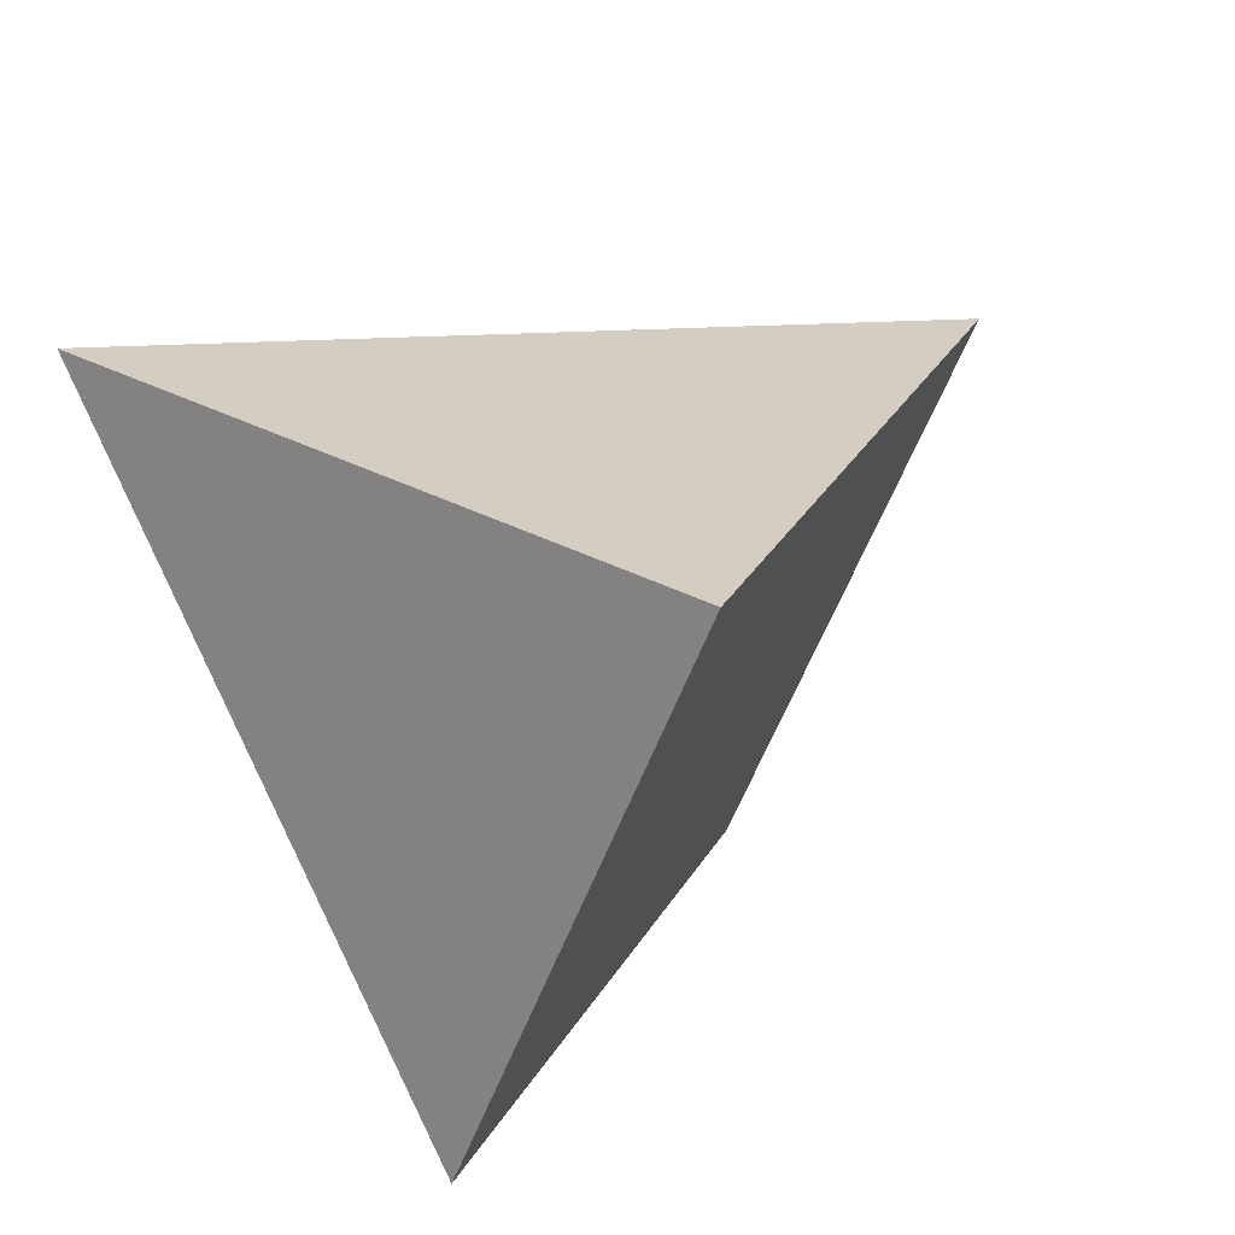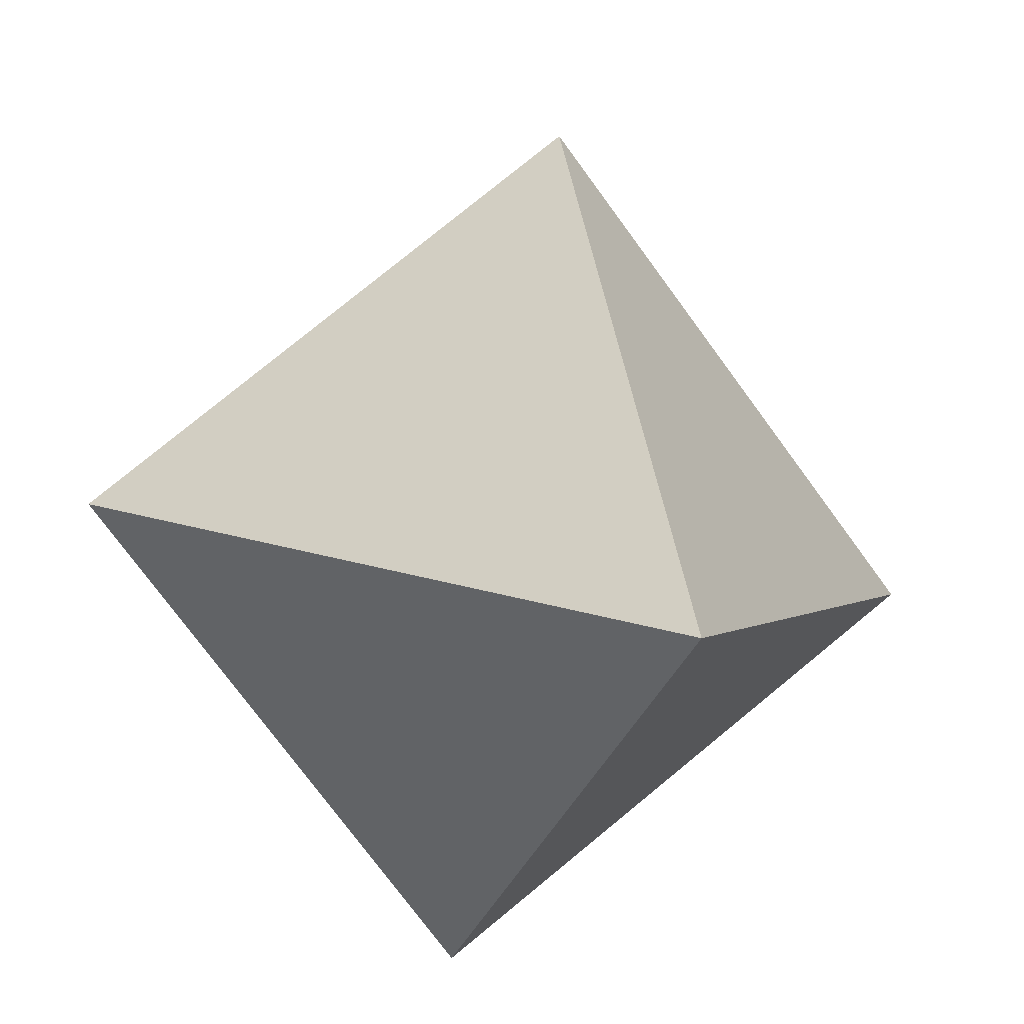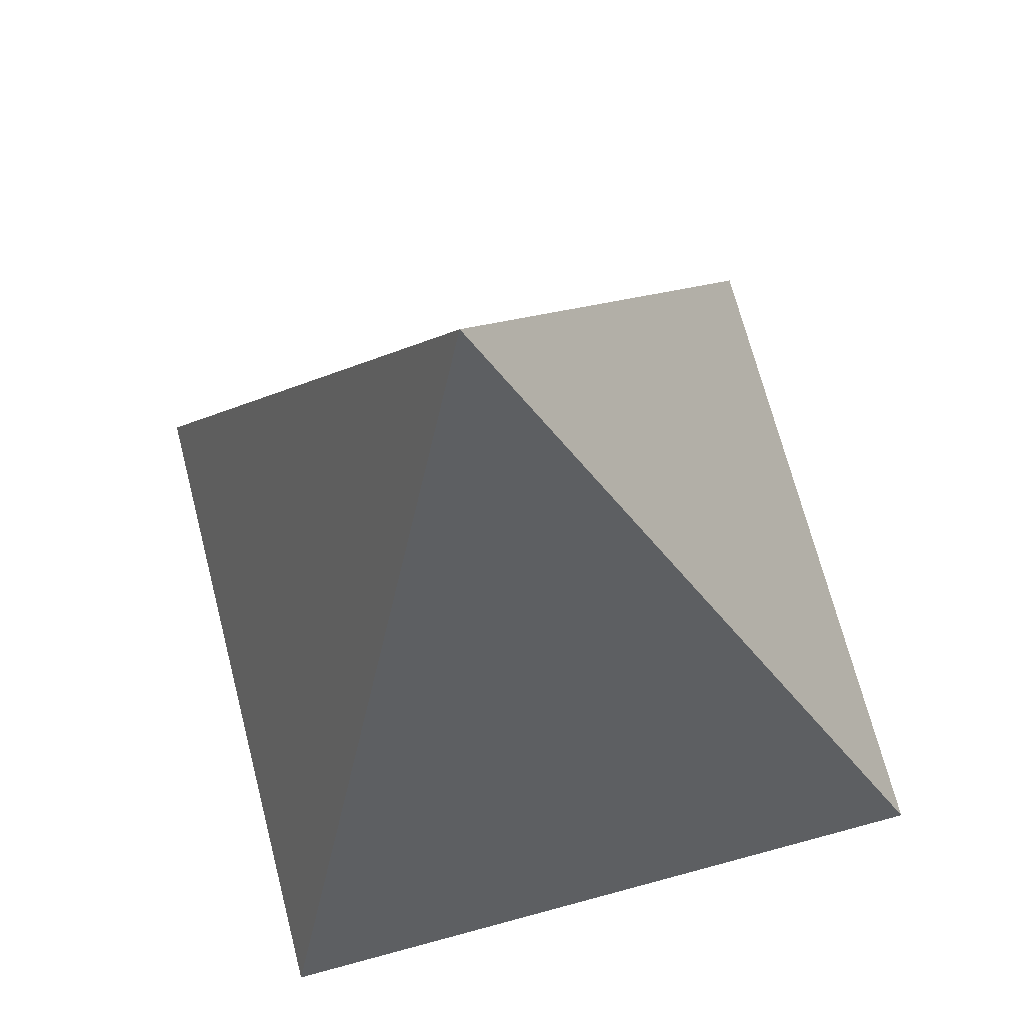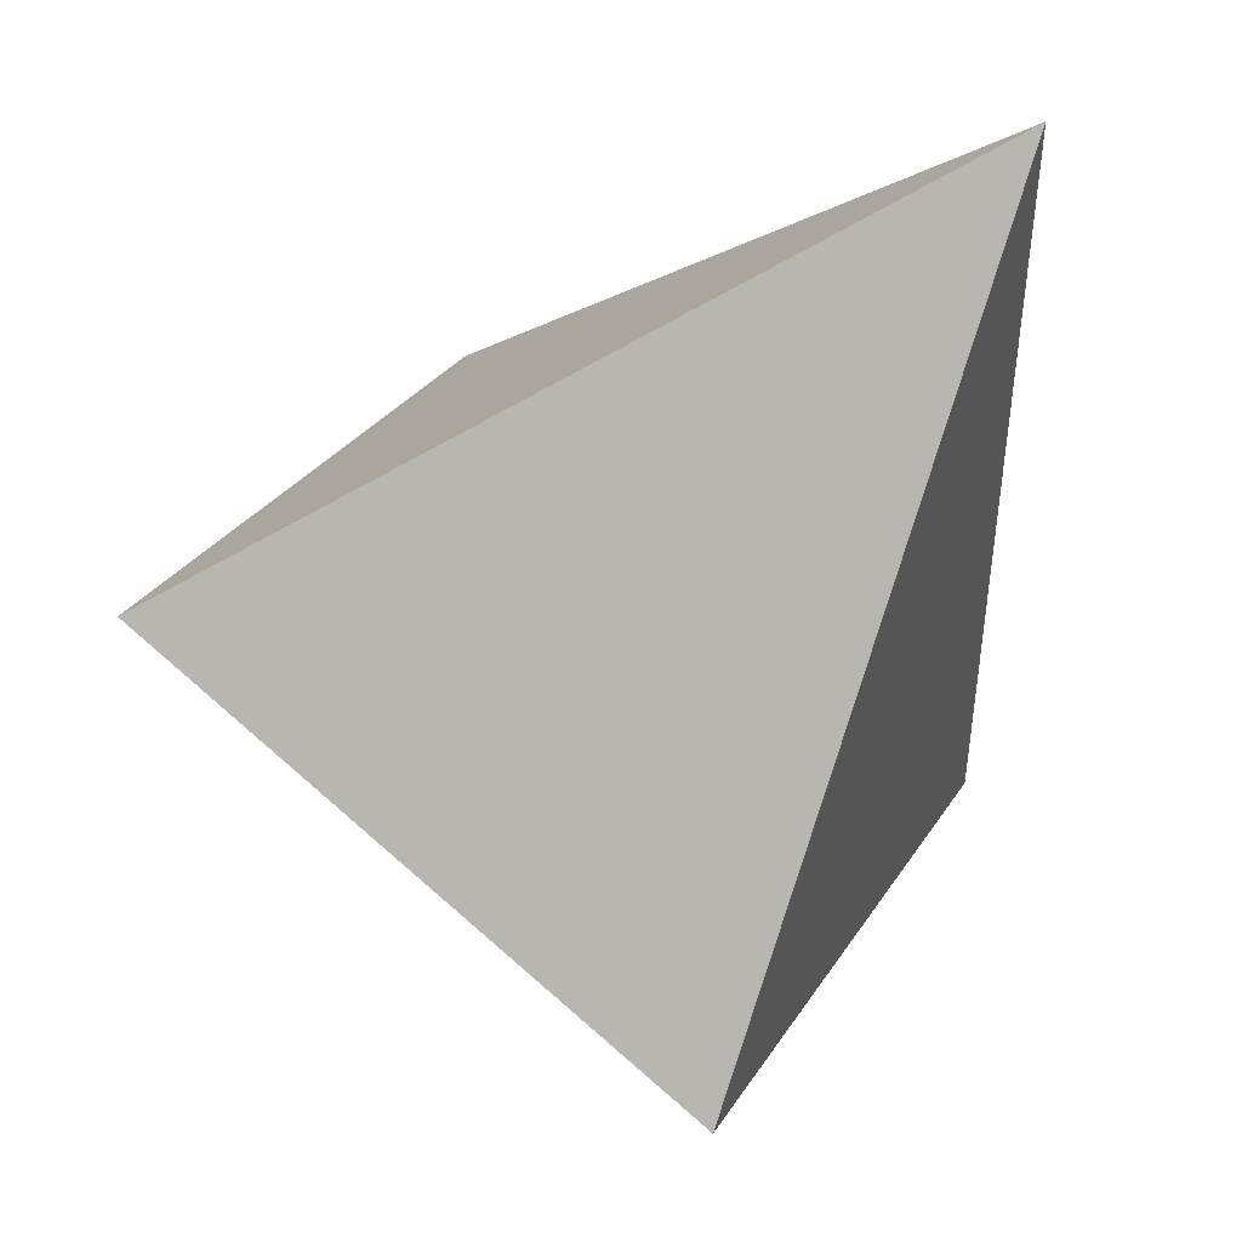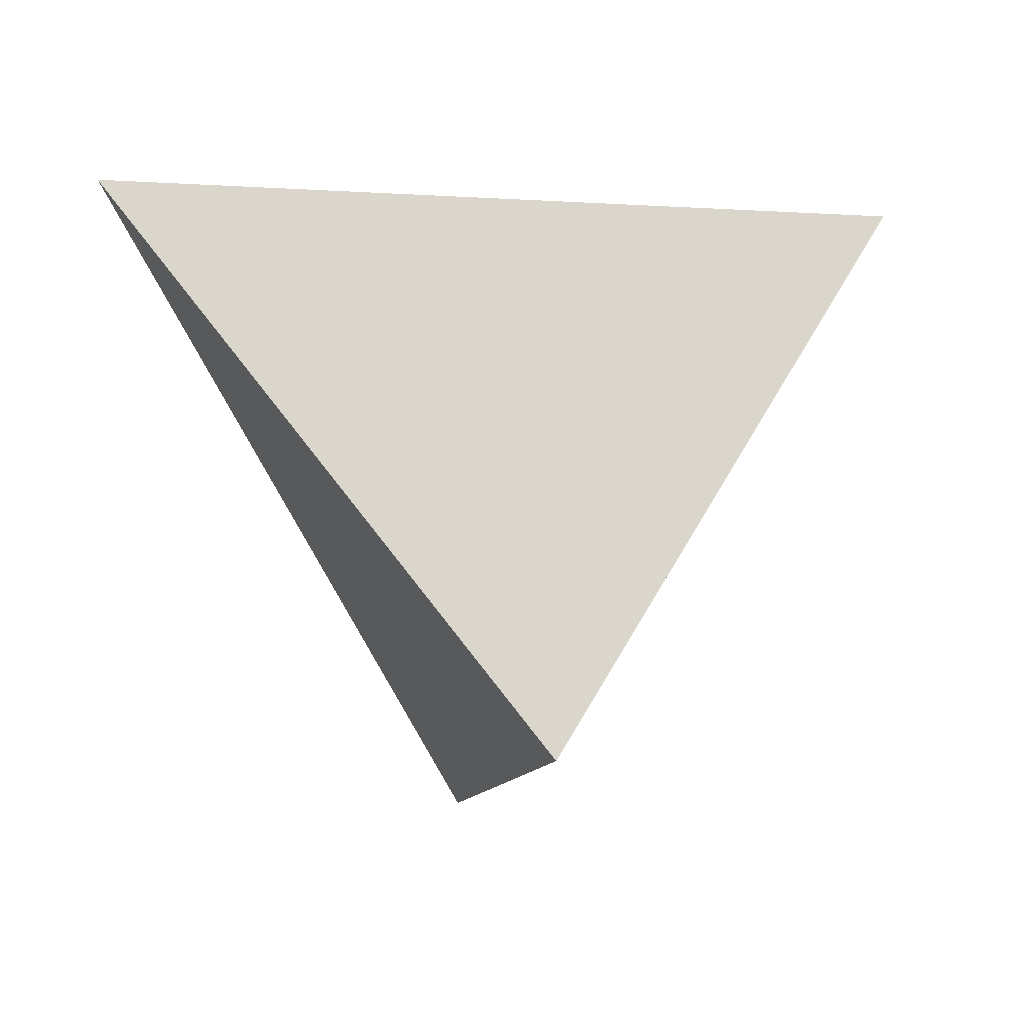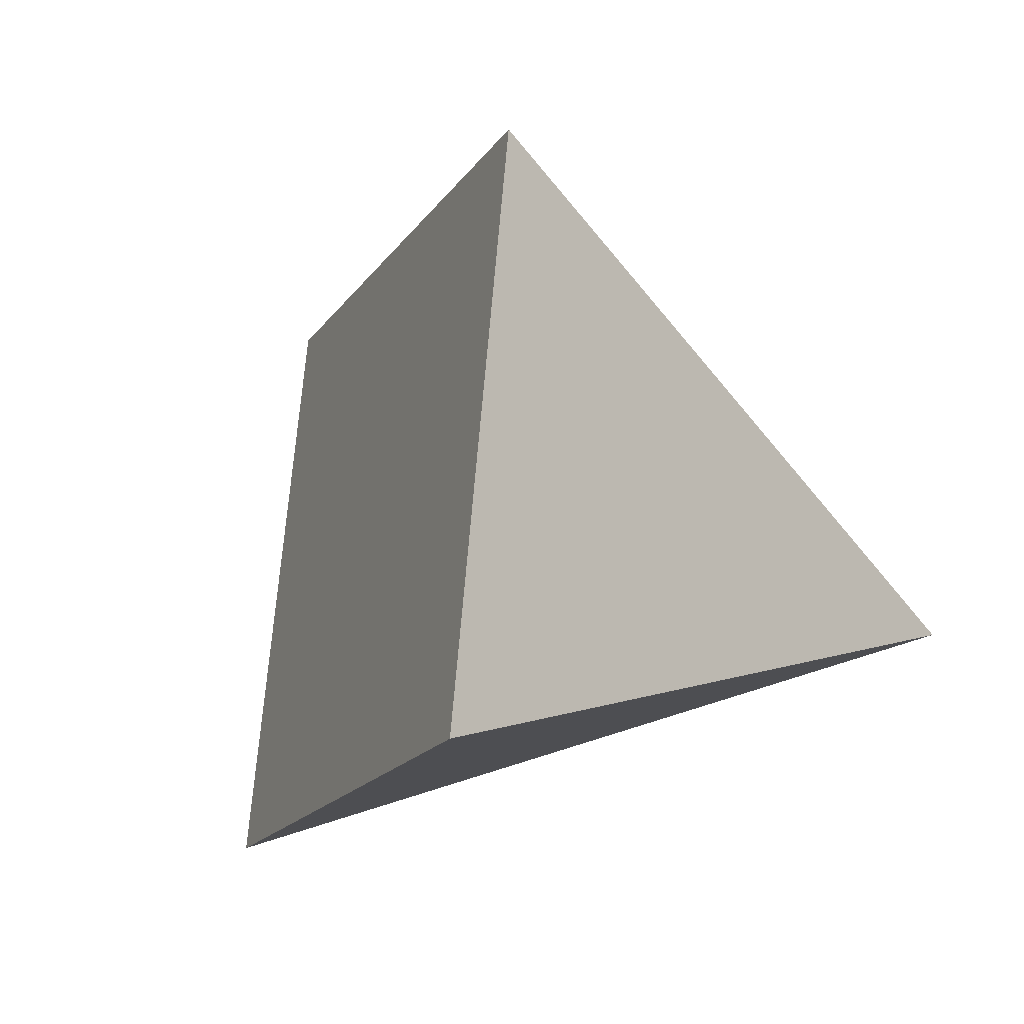
<metadata>
{"format":"obj","ext":"obj","renderer":"f3d","projection":"perspective","resolution":1024,"background":"white","views":[{"elev":58.2,"azim":-21.2,"up":"+Z"},{"elev":58.5,"azim":-100.4,"up":"+Y"},{"elev":30.0,"azim":-71.3,"up":"+Y"},{"elev":65.9,"azim":156.4,"up":"+Y"},{"elev":-71.8,"azim":-83.8,"up":"+Z"},{"elev":-48.9,"azim":105.7,"up":"+Z"}]}
</metadata>
<code>
v 0.1295 -0.336 0.3281
v 0.4821 -0.01783 0.06793
v 0.2399 -0.1339 -0.4023
v -0.1127 -0.4522 -0.1421
v -0.1847 0.235 0.03711
f 1 2 5
f 2 3 5
f 3 4 5
f 4 1 5
f 1 4 3
f 1 3 2

</code>
